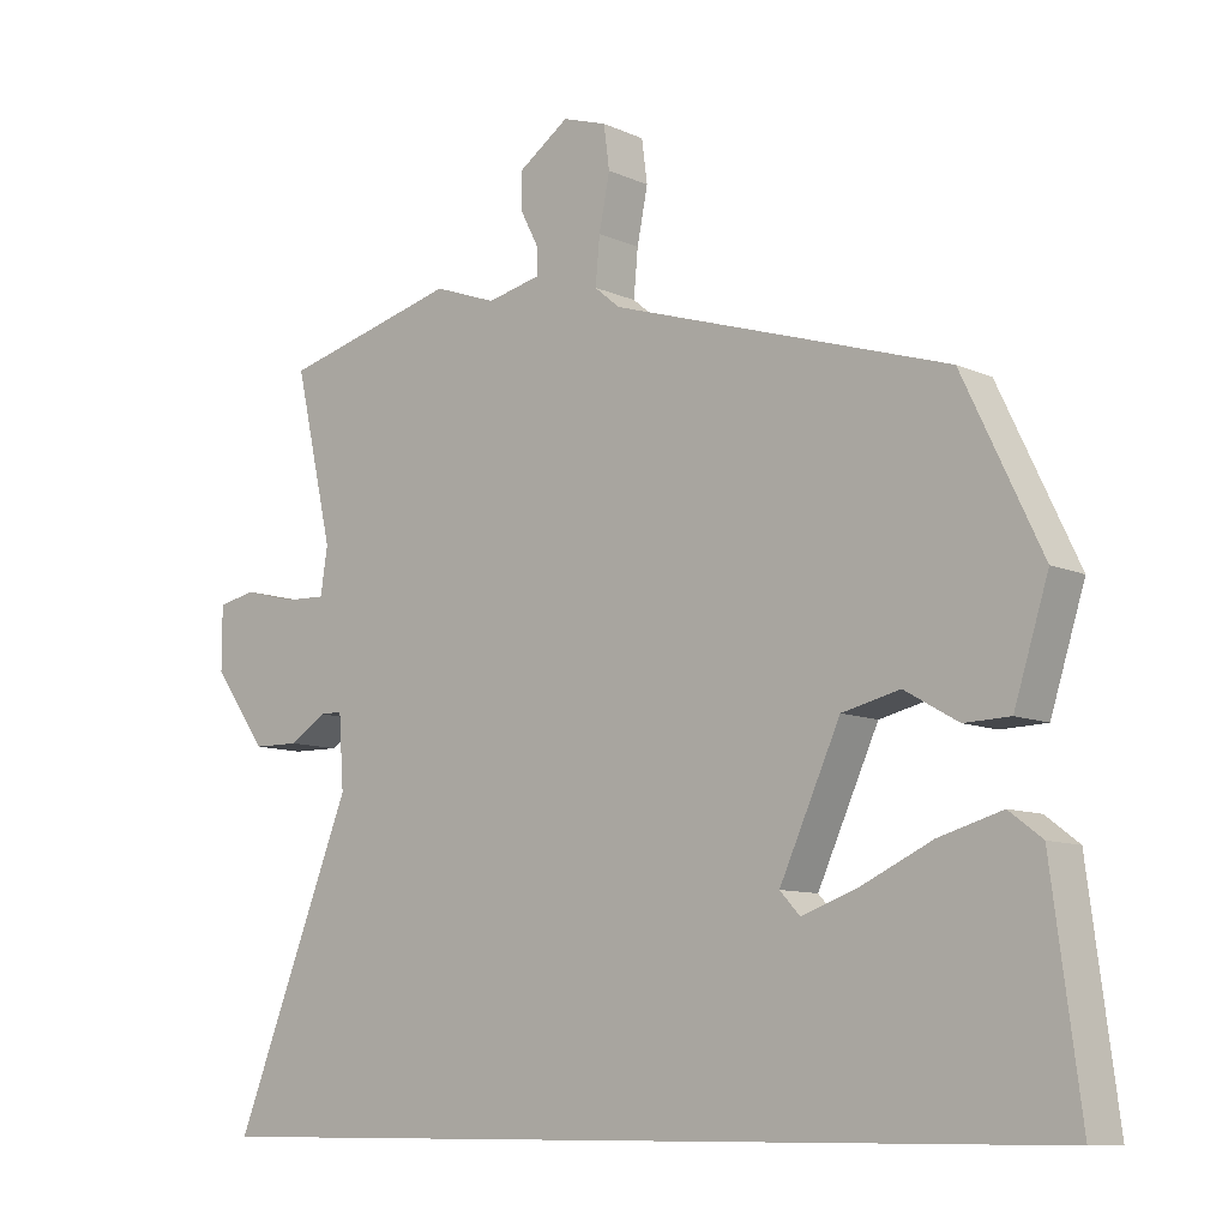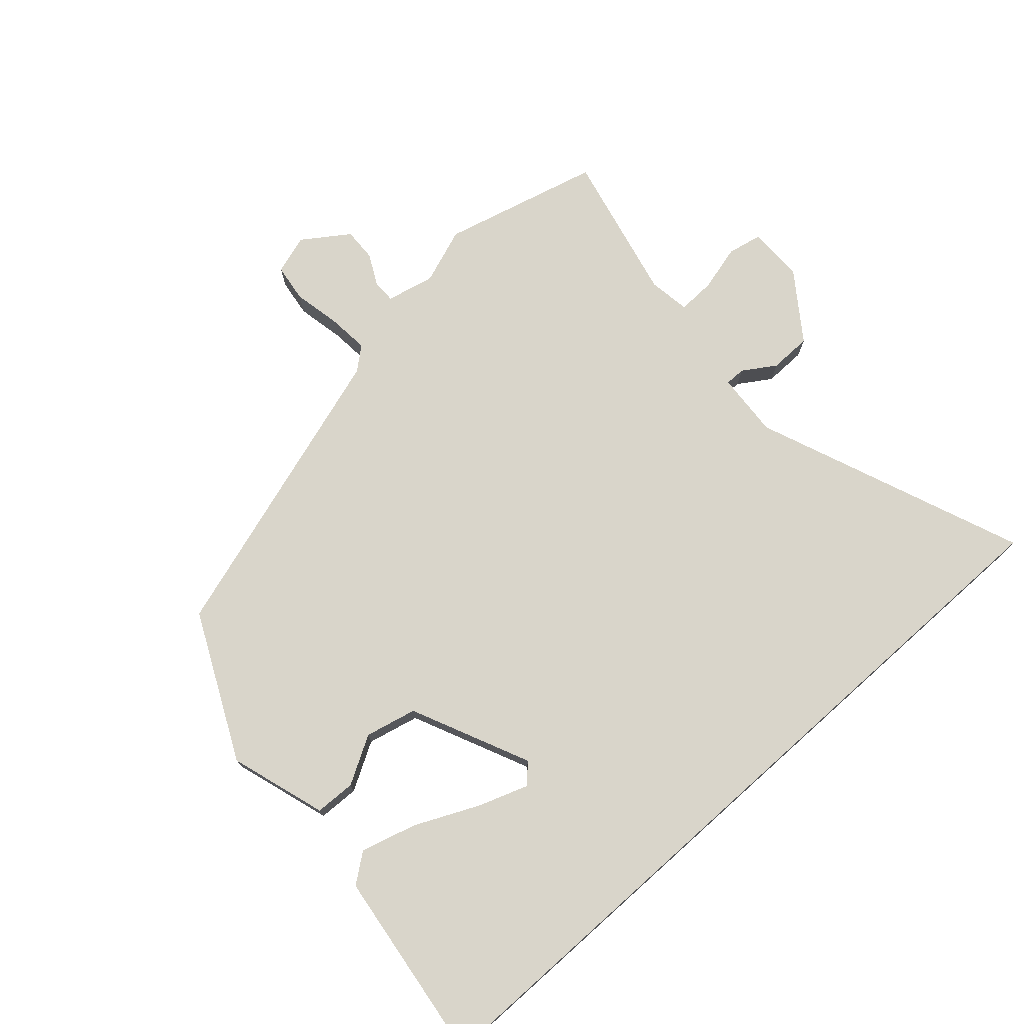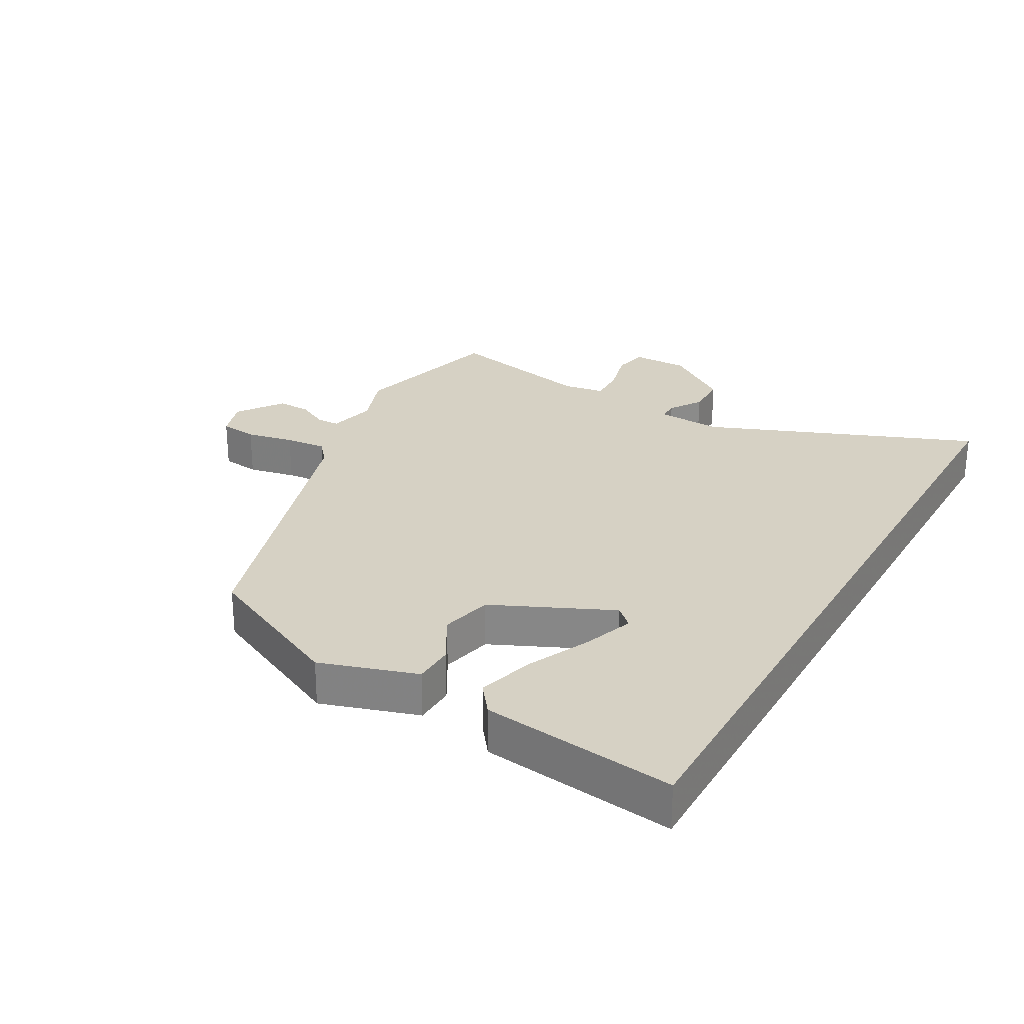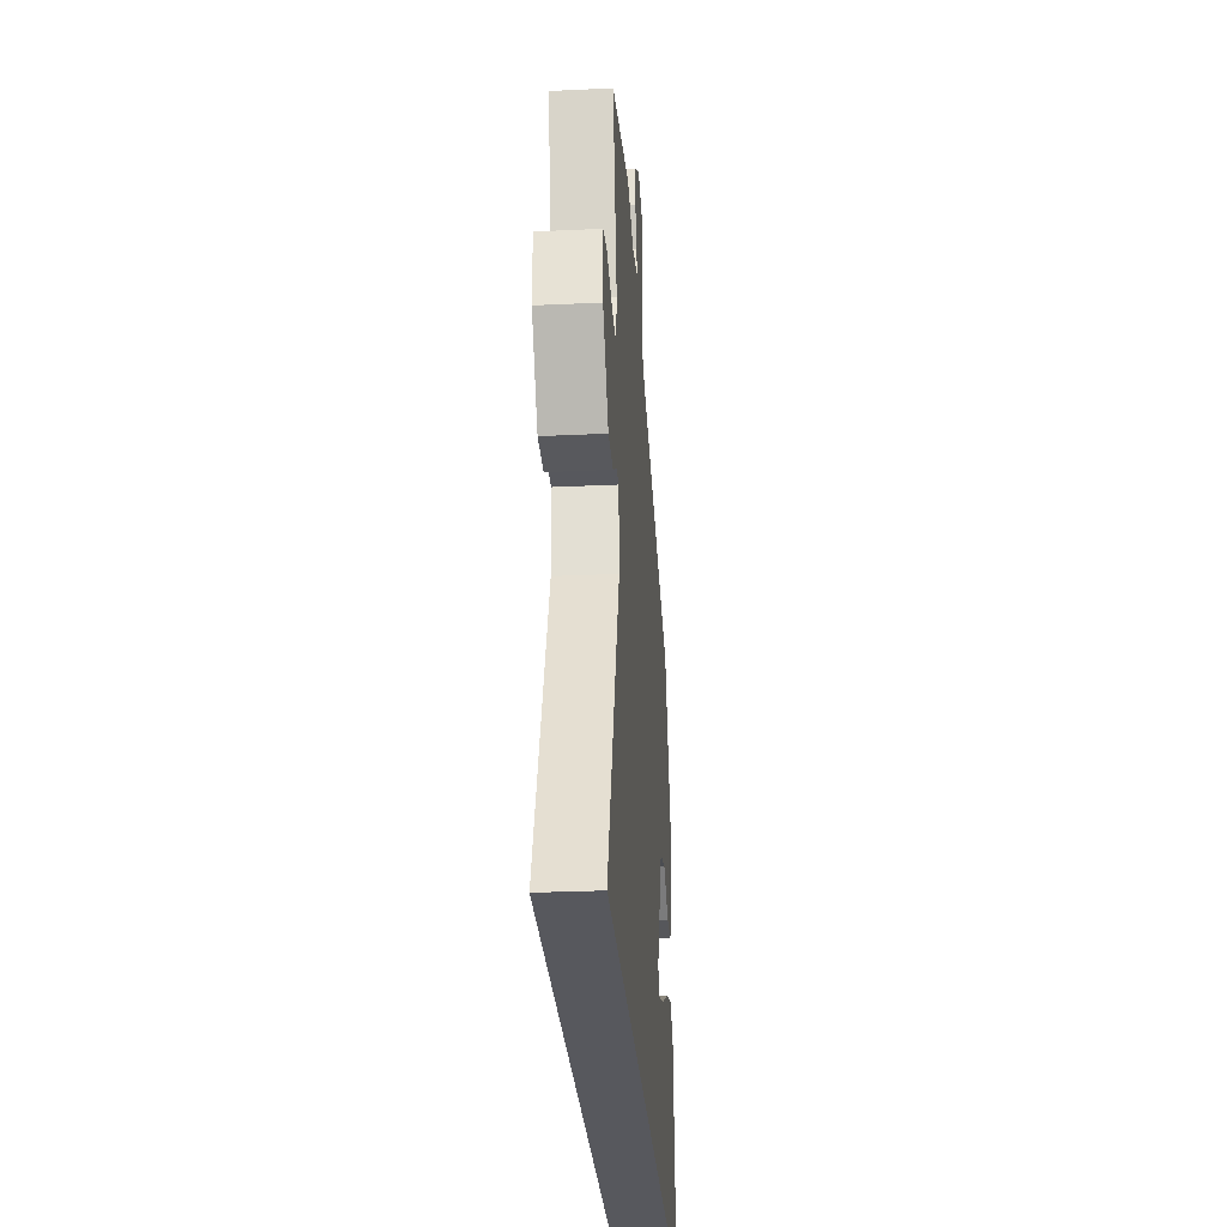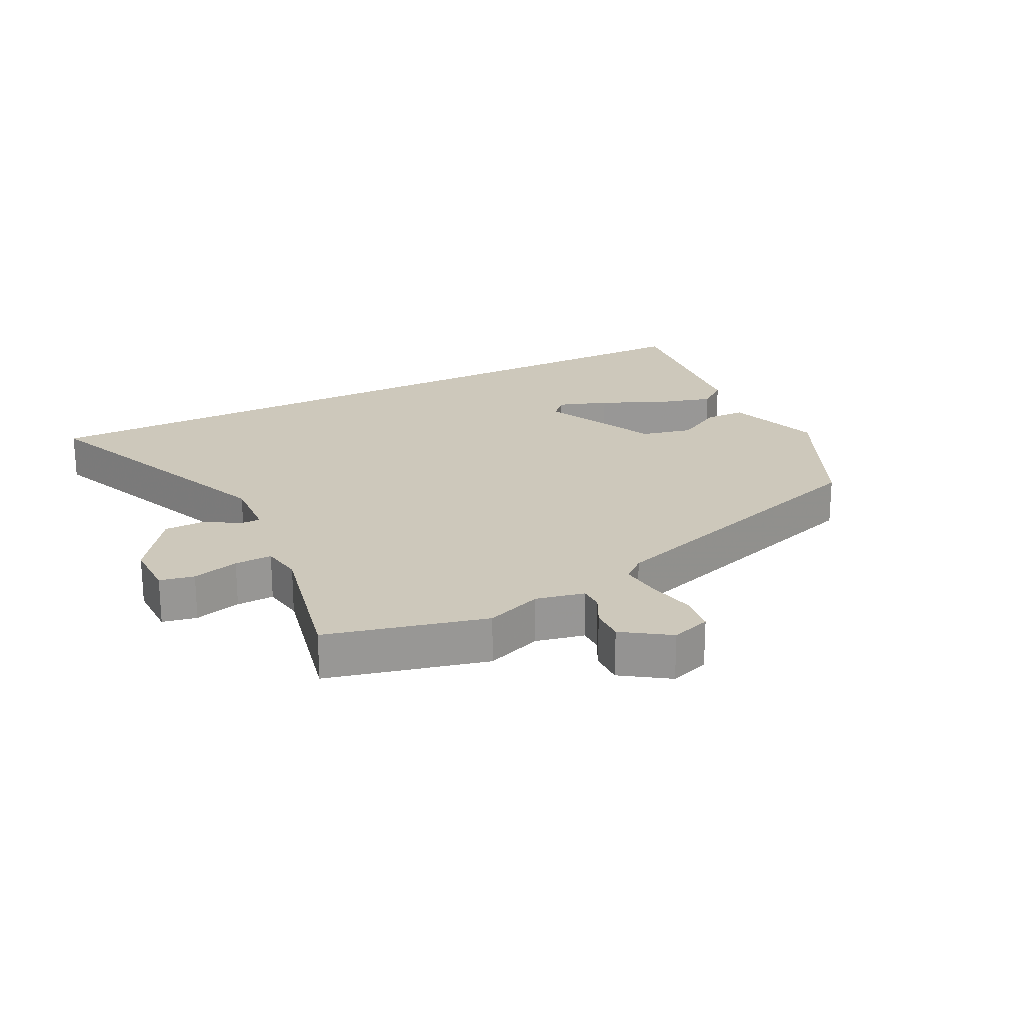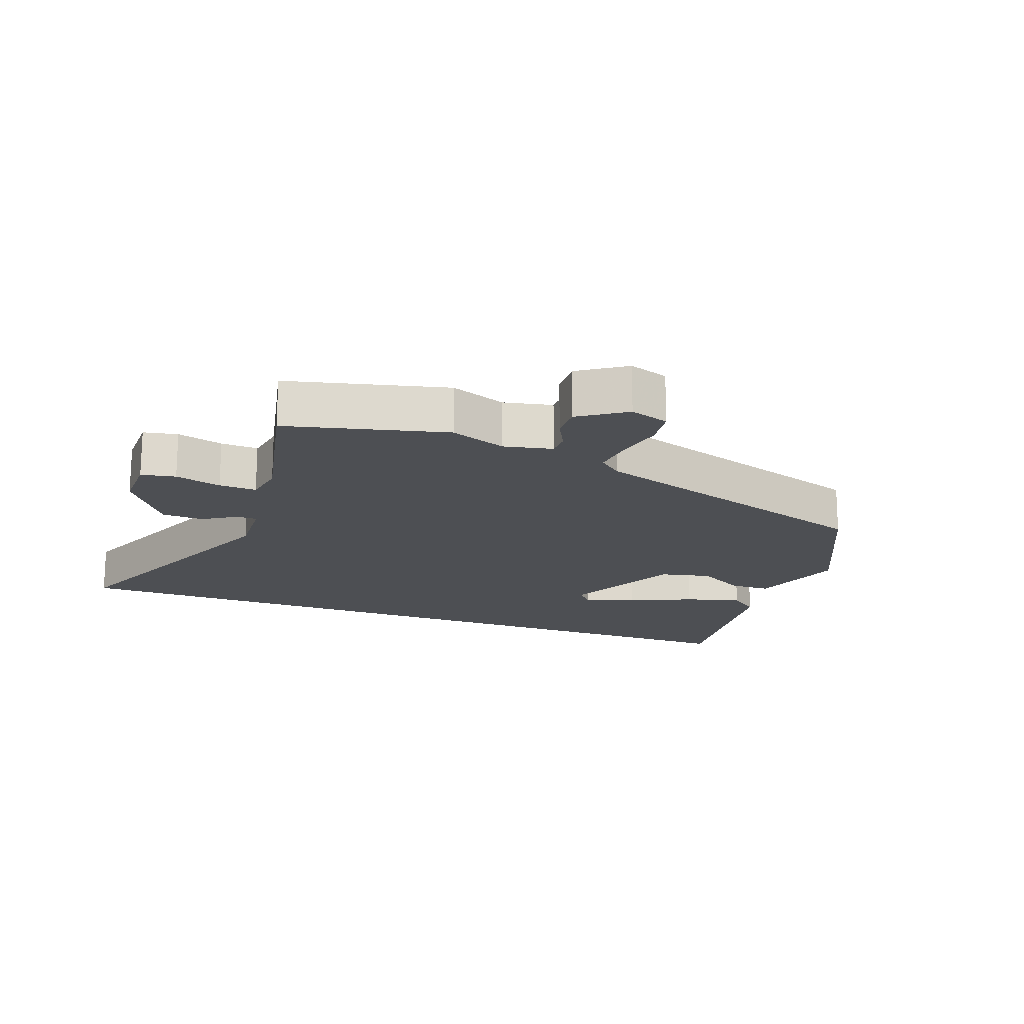
<metadata>
{"format":"obj","ext":"obj","renderer":"f3d","projection":"perspective","resolution":1024,"background":"white","views":[{"elev":-9.5,"azim":40.8,"up":"+Z"},{"elev":74.5,"azim":138.2,"up":"+Y"},{"elev":26.9,"azim":119.4,"up":"+Y"},{"elev":-28.9,"azim":-86.0,"up":"+Z"},{"elev":21.9,"azim":-27.3,"up":"+Y"},{"elev":-17.5,"azim":-20.8,"up":"+Y"}]}
</metadata>
<code>
v 0.429 0.07 0.316
v 0.539 0.07 0.086
v 0.491 0.07 -0.066
v 0.427 0.07 -0.068
v 0.352 0.07 -0.025
v 0.271 0.07 -0.044
v 0.186 0.07 -0.23
v 0.214 0.07 -0.26
v 0.293 0.07 -0.232
v 0.392 0.07 -0.186
v 0.48 0.07 -0.161
v 0.526 0.07 -0.196
v 0.566 0.07 -0.5
v -0.666 0.07 -0.5
v -0.498 0.07 -0.077
v -0.505 0.07 0.025
v -0.537 0.07 0.025
v -0.588 0.07 -0.008
v -0.654 0.07 -0.007
v -0.729 0.07 0.097
v -0.729 0.07 0.186
v -0.675 0.07 0.197
v -0.602 0.07 0.178
v -0.543 0.07 0.176
v -0.533 0.07 0.241
v -0.587 0.07 0.478
v -0.338 0.07 0.542
v -0.25 0.07 0.51
v -0.174 0.07 0.527
v -0.174 0.07 0.564
v -0.199 0.07 0.612
v -0.201 0.07 0.665
v -0.129 0.07 0.715
v -0.067 0.07 0.695
v -0.059 0.07 0.635
v -0.074 0.07 0.56
v -0.08 0.07 0.495
v -0.044 0.07 0.465
v 0.429 0 0.316
v 0.539 0 0.086
v 0.491 0 -0.066
v 0.427 0 -0.068
v 0.352 0 -0.025
v 0.271 0 -0.044
v 0.186 0 -0.23
v 0.214 0 -0.26
v 0.293 0 -0.232
v 0.392 0 -0.186
v 0.48 0 -0.161
v 0.526 0 -0.196
v 0.566 0 -0.5
v -0.666 0 -0.5
v -0.498 0 -0.077
v -0.505 0 0.025
v -0.537 0 0.025
v -0.588 0 -0.008
v -0.654 0 -0.007
v -0.729 0 0.097
v -0.729 0 0.186
v -0.675 0 0.197
v -0.602 0 0.178
v -0.543 0 0.176
v -0.533 0 0.241
v -0.587 0 0.478
v -0.338 0 0.542
v -0.25 0 0.51
v -0.174 0 0.527
v -0.174 0 0.564
v -0.199 0 0.612
v -0.201 0 0.665
v -0.129 0 0.715
v -0.067 0 0.695
v -0.059 0 0.635
v -0.074 0 0.56
v -0.08 0 0.495
v -0.044 0 0.465
f 34 35 36
f 33 34 36
f 32 33 36
f 31 32 36
f 30 31 36
f 29 30 36 37
f 28 29 37 38
f 25 26 27 28
f 38 1 2
f 28 38 2
f 25 28 2
f 24 25 2
f 21 22 23
f 20 21 23
f 19 20 23
f 18 19 23
f 17 18 23
f 23 24 2
f 17 23 2
f 16 17 2
f 13 14 15
f 11 12 13
f 10 11 13
f 9 10 13
f 8 9 13
f 8 13 15 16
f 2 3 4 5
f 2 5 6
f 16 2 6
f 7 8 16
f 6 7 16
f 74 73 72
f 74 72 71
f 74 71 70
f 74 70 69
f 74 69 68
f 75 74 68 67
f 76 75 67 66
f 66 65 64 63
f 40 39 76
f 40 76 66
f 40 66 63
f 40 63 62
f 61 60 59
f 61 59 58
f 61 58 57
f 61 57 56
f 61 56 55
f 40 62 61
f 40 61 55
f 40 55 54
f 53 52 51
f 51 50 49
f 51 49 48
f 51 48 47
f 51 47 46
f 54 53 51 46
f 43 42 41 40
f 44 43 40
f 44 40 54
f 54 46 45
f 54 45 44
f 1 39 40 2
f 2 40 41 3
f 3 41 42 4
f 4 42 43 5
f 5 43 44 6
f 6 44 45 7
f 7 45 46 8
f 8 46 47 9
f 9 47 48 10
f 10 48 49 11
f 11 49 50 12
f 12 50 51 13
f 13 51 52 14
f 14 52 53 15
f 15 53 54 16
f 16 54 55 17
f 17 55 56 18
f 18 56 57 19
f 19 57 58 20
f 20 58 59 21
f 21 59 60 22
f 22 60 61 23
f 23 61 62 24
f 24 62 63 25
f 25 63 64 26
f 26 64 65 27
f 27 65 66 28
f 28 66 67 29
f 29 67 68 30
f 30 68 69 31
f 31 69 70 32
f 32 70 71 33
f 33 71 72 34
f 34 72 73 35
f 35 73 74 36
f 36 74 75 37
f 37 75 76 38
f 38 76 39 1

</code>
